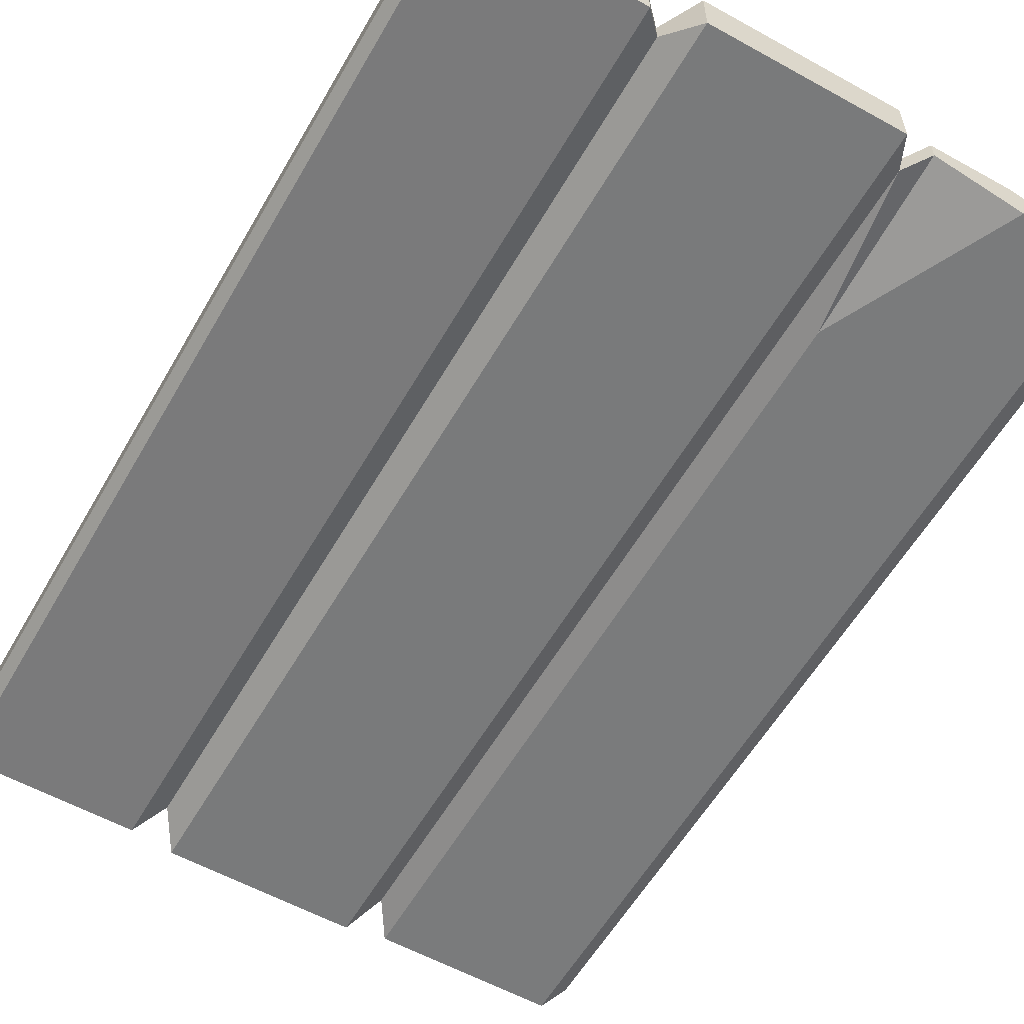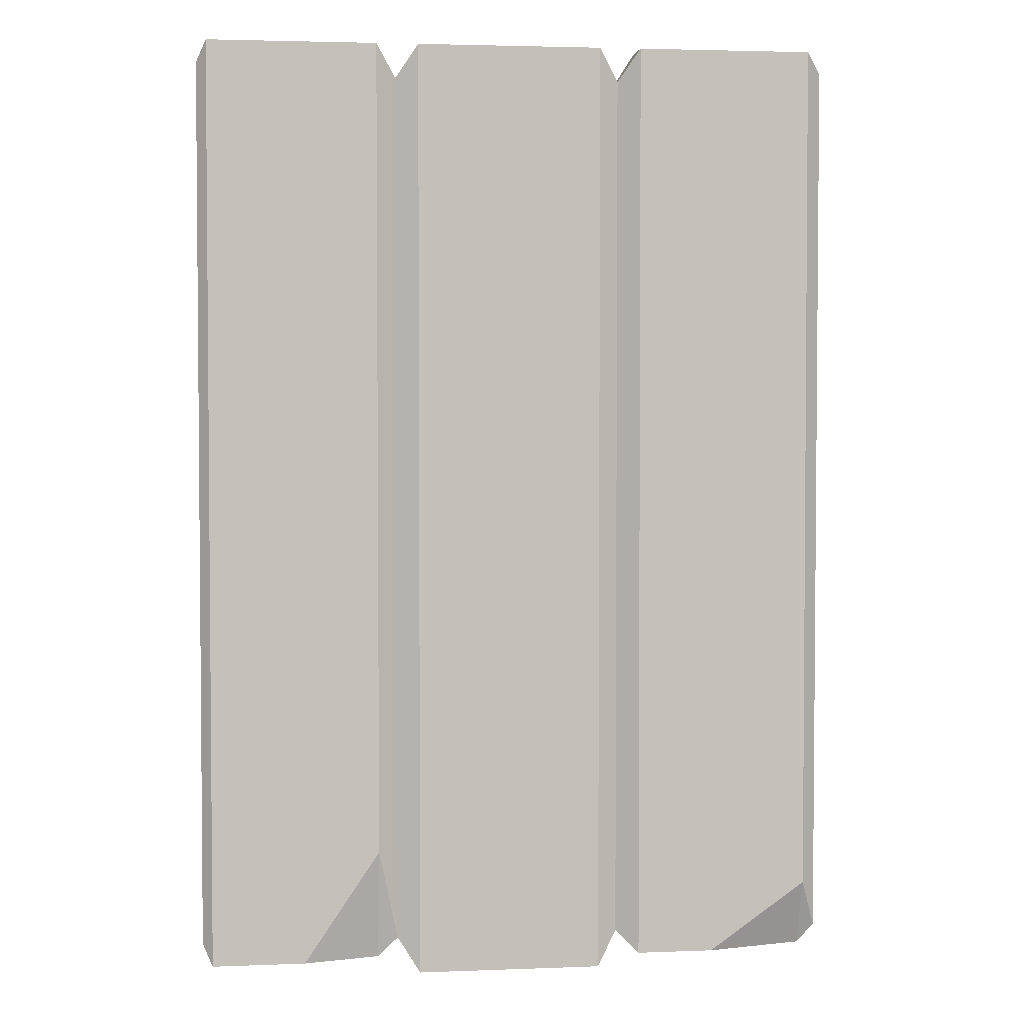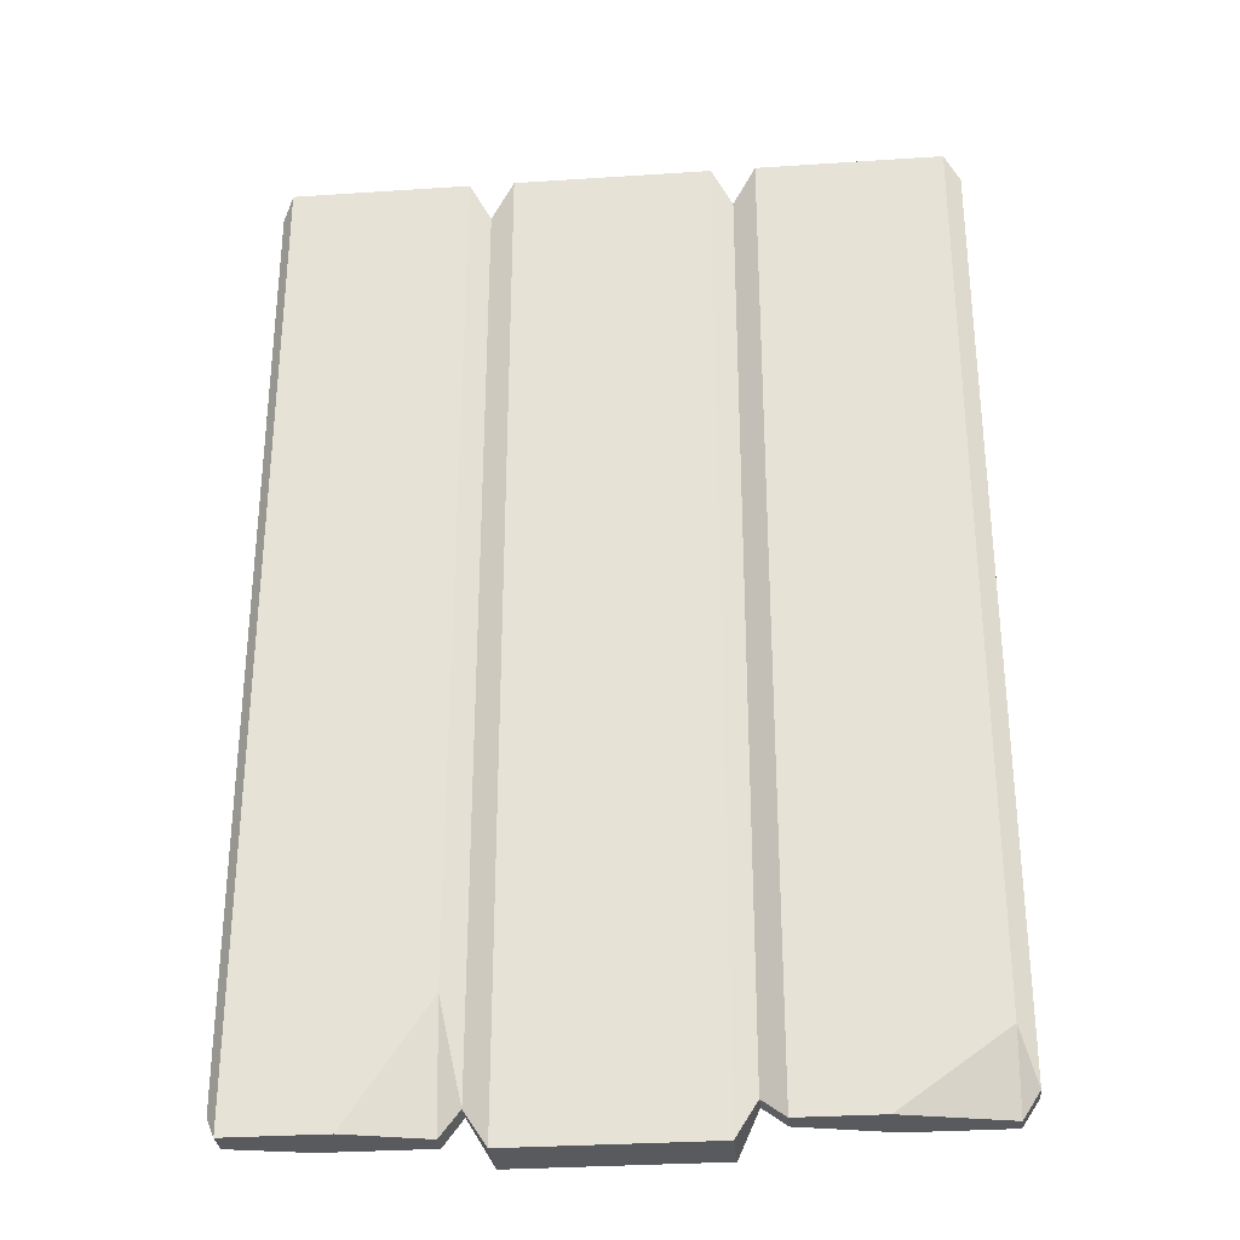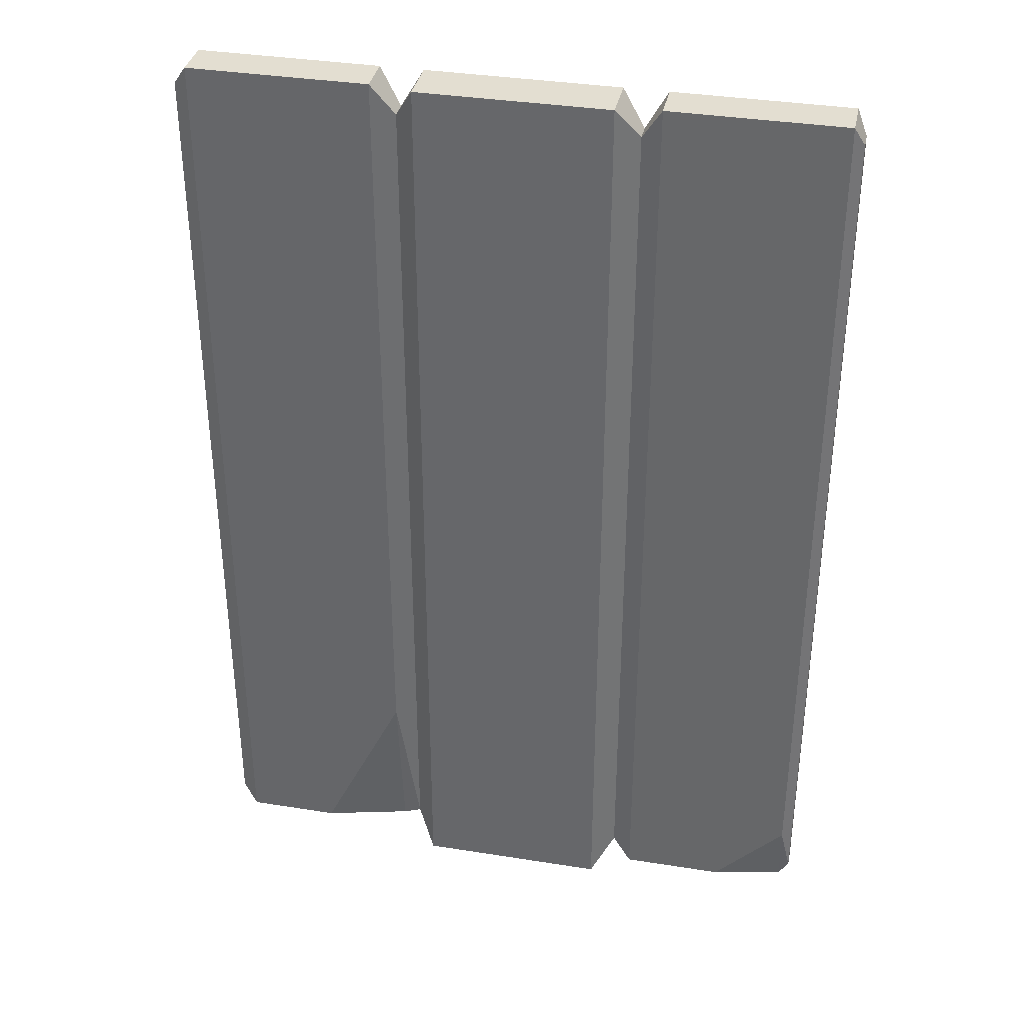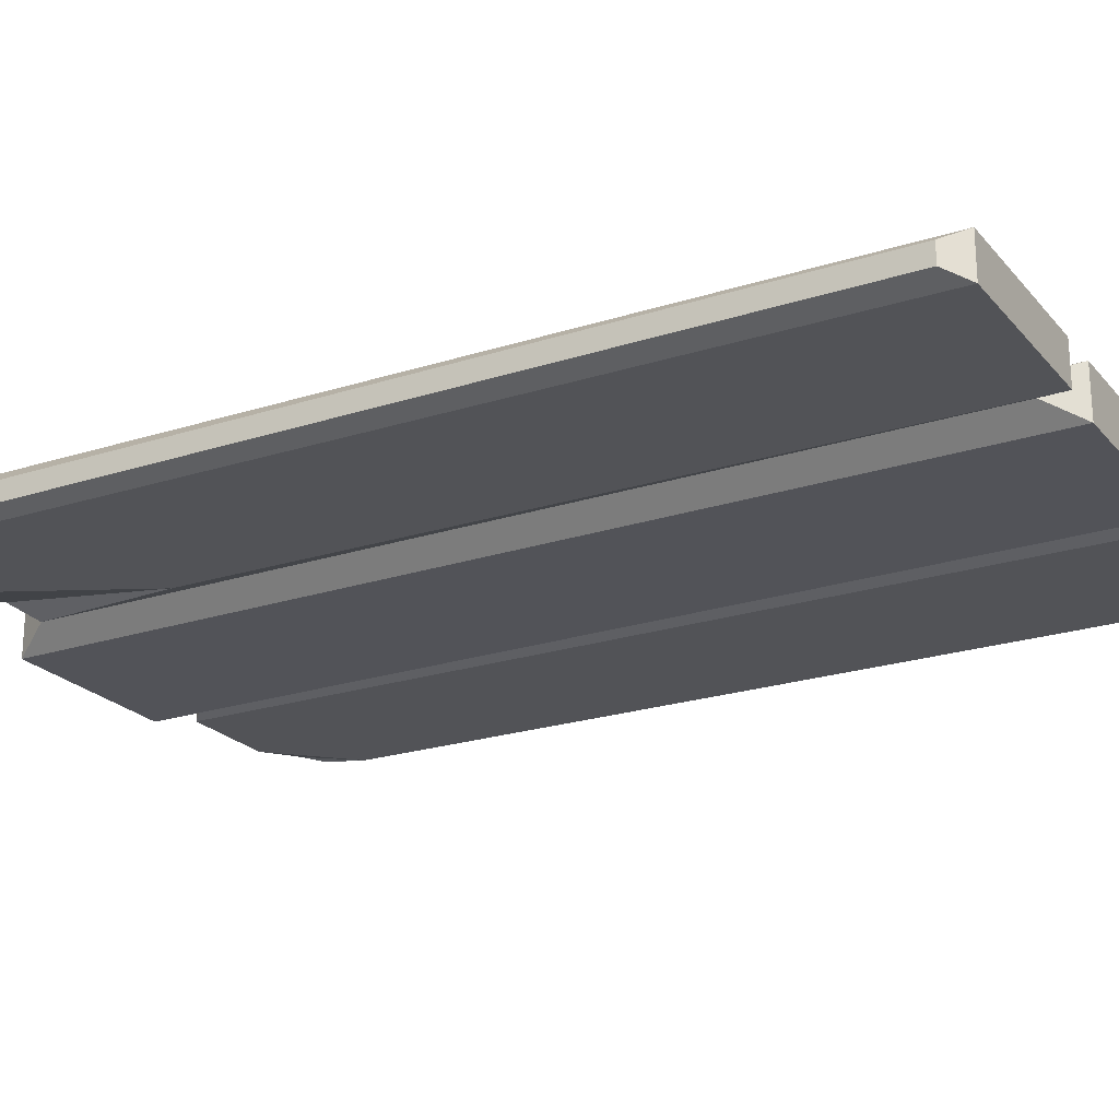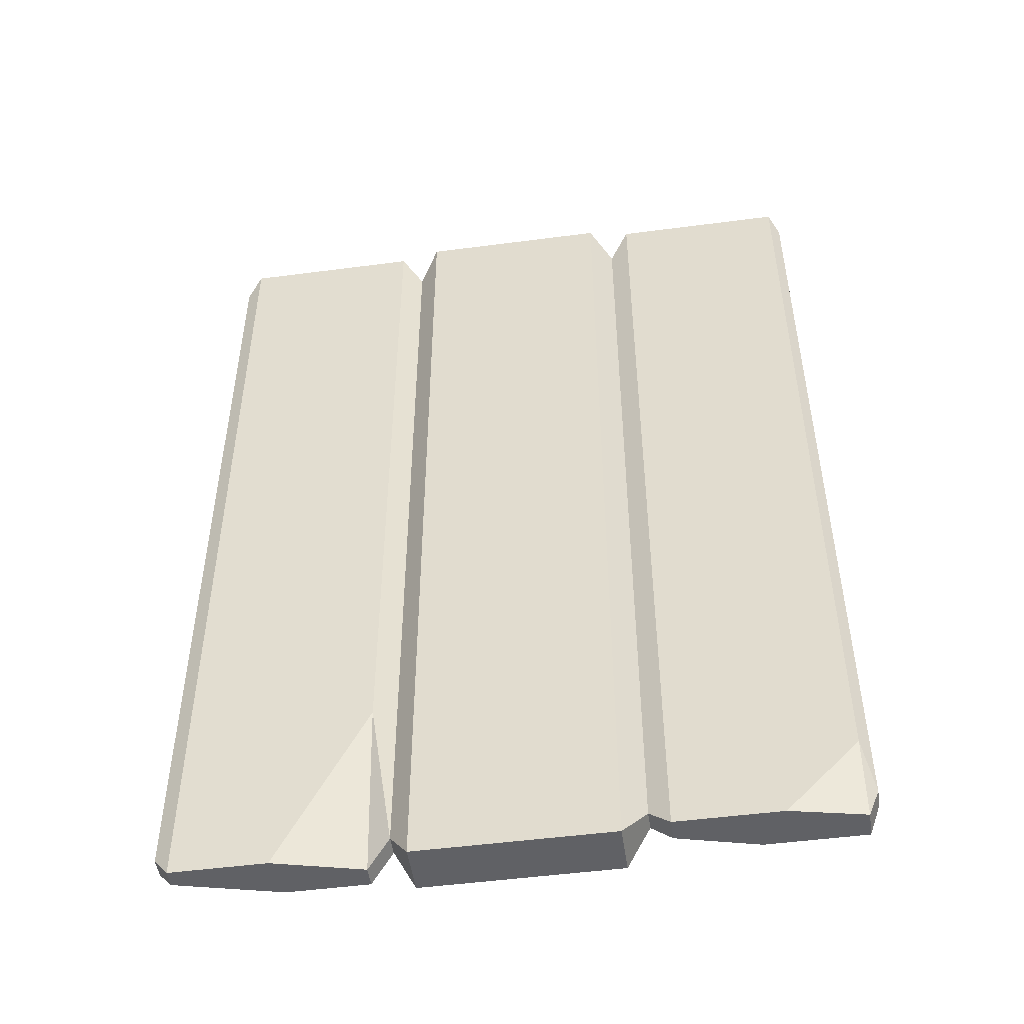
<metadata>
{"format":"obj","ext":"obj","renderer":"f3d","projection":"perspective","resolution":1024,"background":"white","views":[{"elev":-58.1,"azim":-29.8,"up":"+Z"},{"elev":3.1,"azim":-7.5,"up":"+Y"},{"elev":-31.1,"azim":5.4,"up":"+Y"},{"elev":36.1,"azim":-168.2,"up":"+Y"},{"elev":-22.5,"azim":119.3,"up":"+Z"},{"elev":-50.2,"azim":-171.8,"up":"+Y"}]}
</metadata>
<code>
v 91.93 94.77 2.09
v 159.7 94.77 2.09
v 91.93 94.77 0.07927
v 159.7 94.77 0.07927
v 91.93 189.2 0.07927
v 159.7 189.2 0.07927
v 91.93 189.2 2.09
v 159.7 189.2 2.09
v 110.9 92.56 1.286
v 110.9 191.4 3.23
v 110.9 191.4 -1.06
v 110.9 92.56 -0.9417
v 137.2 94.77 2.09
v 137.2 94.77 0.07927
v 137.2 187.9 0.07927
v 137.2 187.9 2.09
v 113 94.77 2.09
v 113 187.9 2.09
v 113 187.9 0.07927
v 113 94.77 0.07927
v 139.5 92.56 3.649
v 139.5 92.56 1.571
v 139.5 191.4 -1.06
v 139.5 191.4 3.23
v 135.1 91.04 3.03
v 135.1 91.04 -2.066
v 135.1 191.4 -1.866
v 135.1 191.4 3.23
v 115.4 91.04 3.03
v 115.4 191.4 3.23
v 115.4 191.4 -1.866
v 115.4 91.04 -2.066
v 92.99 92.56 3.348
v 92.99 191.4 3.23
v 92.99 191.4 -1.06
v 92.99 92.56 0.6517
v 158.1 92.56 1.091
v 158.1 92.56 -0.6404
v 158.1 191.4 -1.06
v 158.1 191.4 3.23
v 92.99 100.3 -0.9541
v 100.4 92.56 -0.9417
v 158.1 99.9 3.608
v 147.7 92.56 3.649
v 139.5 110.9 -0.6761
v 148.4 92.56 -0.6404
v 110.9 104.5 3.342
v 102.9 92.56 3.348
f 32 31 27 26
f 30 28 27 31
f 2 4 6 8
f 7 5 3 1
f 33 48 47 10 34
f 34 10 11 35
f 35 11 12 42 41
f 42 12 9 48 33 36
f 14 22 21 13
f 15 23 45 14
f 16 24 23 15
f 13 21 24 16
f 17 18 10 47
f 10 18 19 11
f 11 19 20 12
f 12 20 17 9
f 46 38 37 44 21 22
f 23 39 38 46 45
f 24 40 39 23
f 21 44 43 40 24
f 26 14 13 25
f 27 15 14 26
f 28 16 15 27
f 25 13 16 28
f 17 29 30 18
f 18 30 31 19
f 19 31 32 20
f 20 32 29 17
f 7 1 33 34
f 5 7 34 35
f 3 5 35 41
f 1 3 36 33
f 38 4 2 37
f 39 6 4 38
f 40 8 6 39
f 2 8 40 43
f 32 26 25 29
f 29 25 28 30
f 3 41 36
f 42 36 41
f 37 2 43
f 44 37 43
f 45 22 14
f 46 22 45
f 9 17 47
f 48 9 47

</code>
